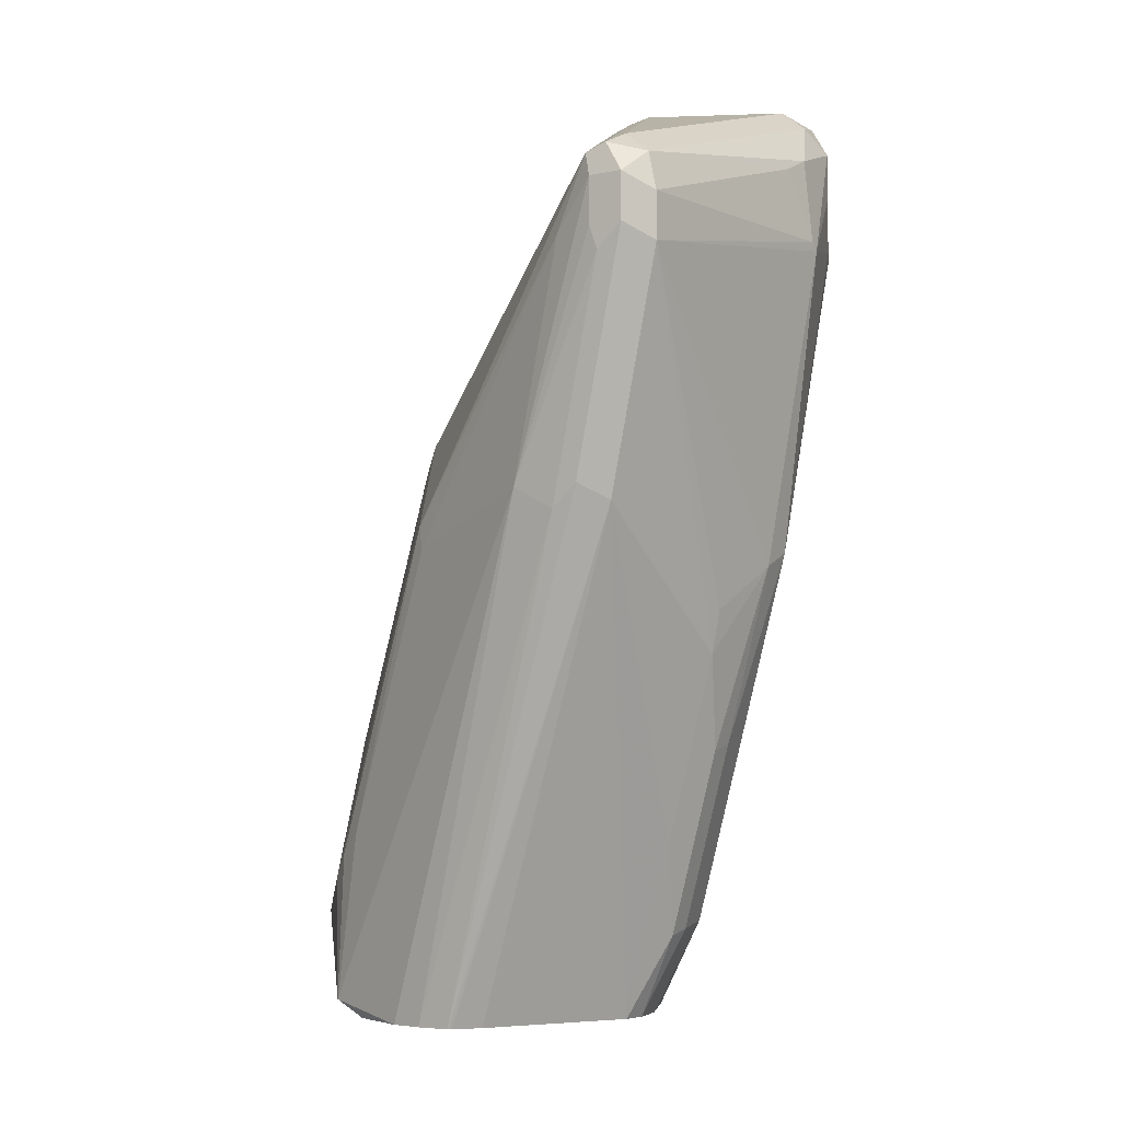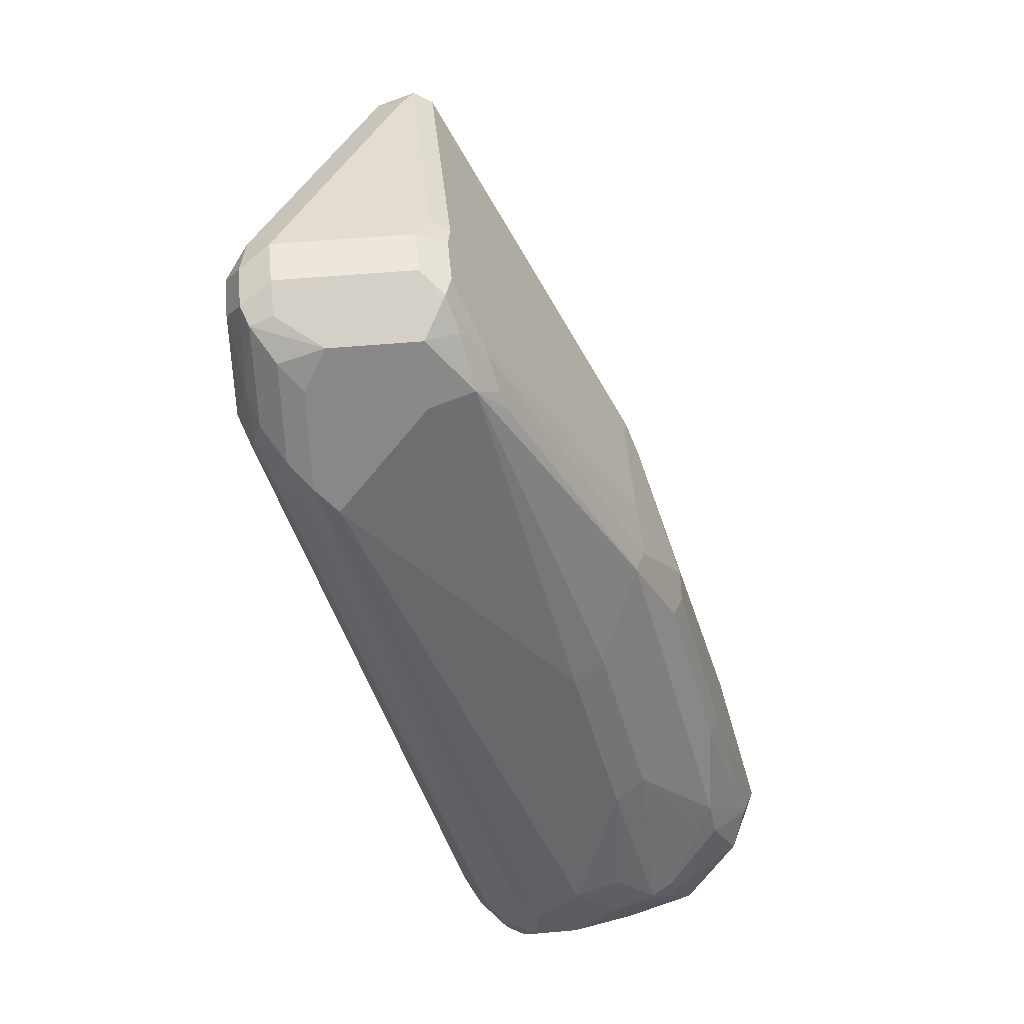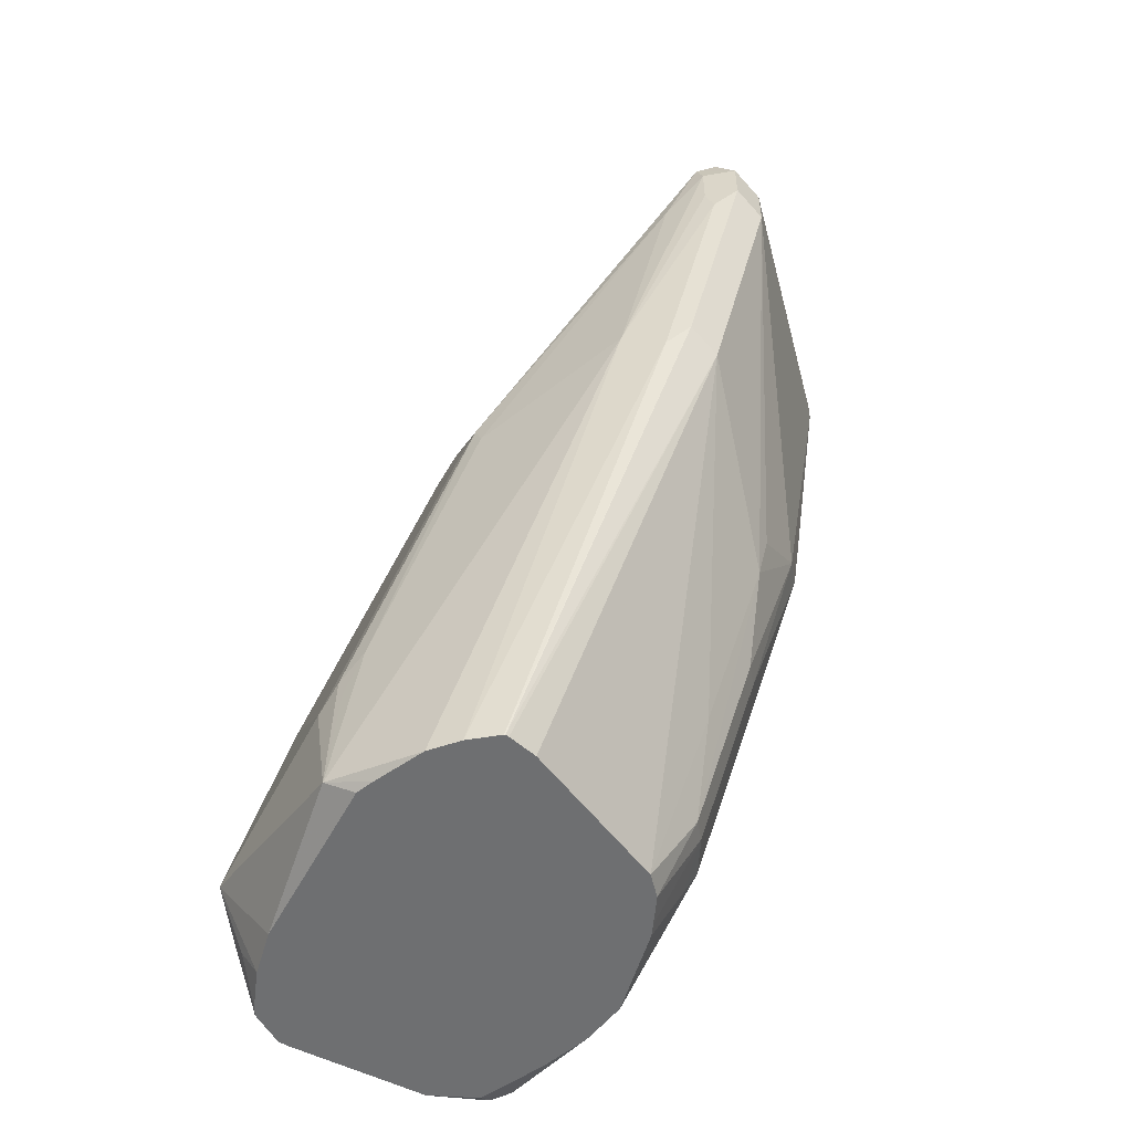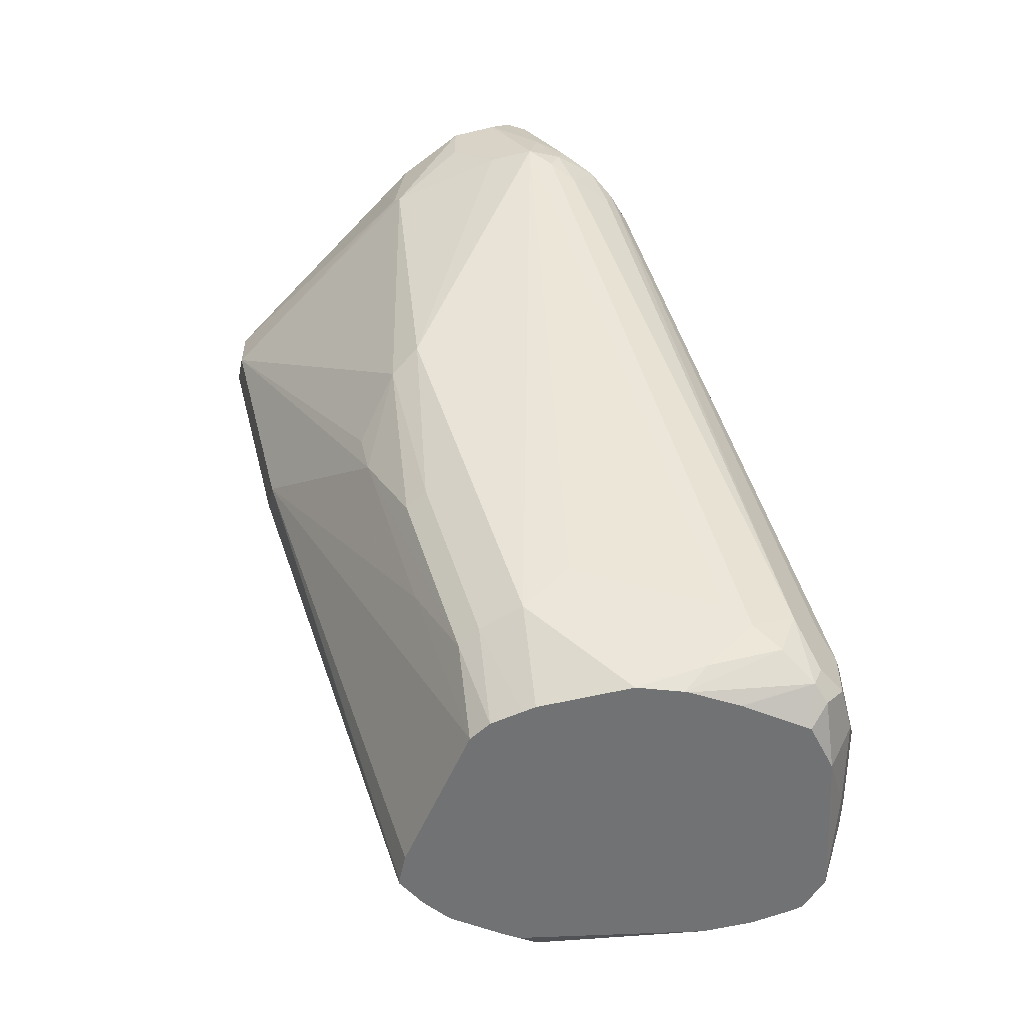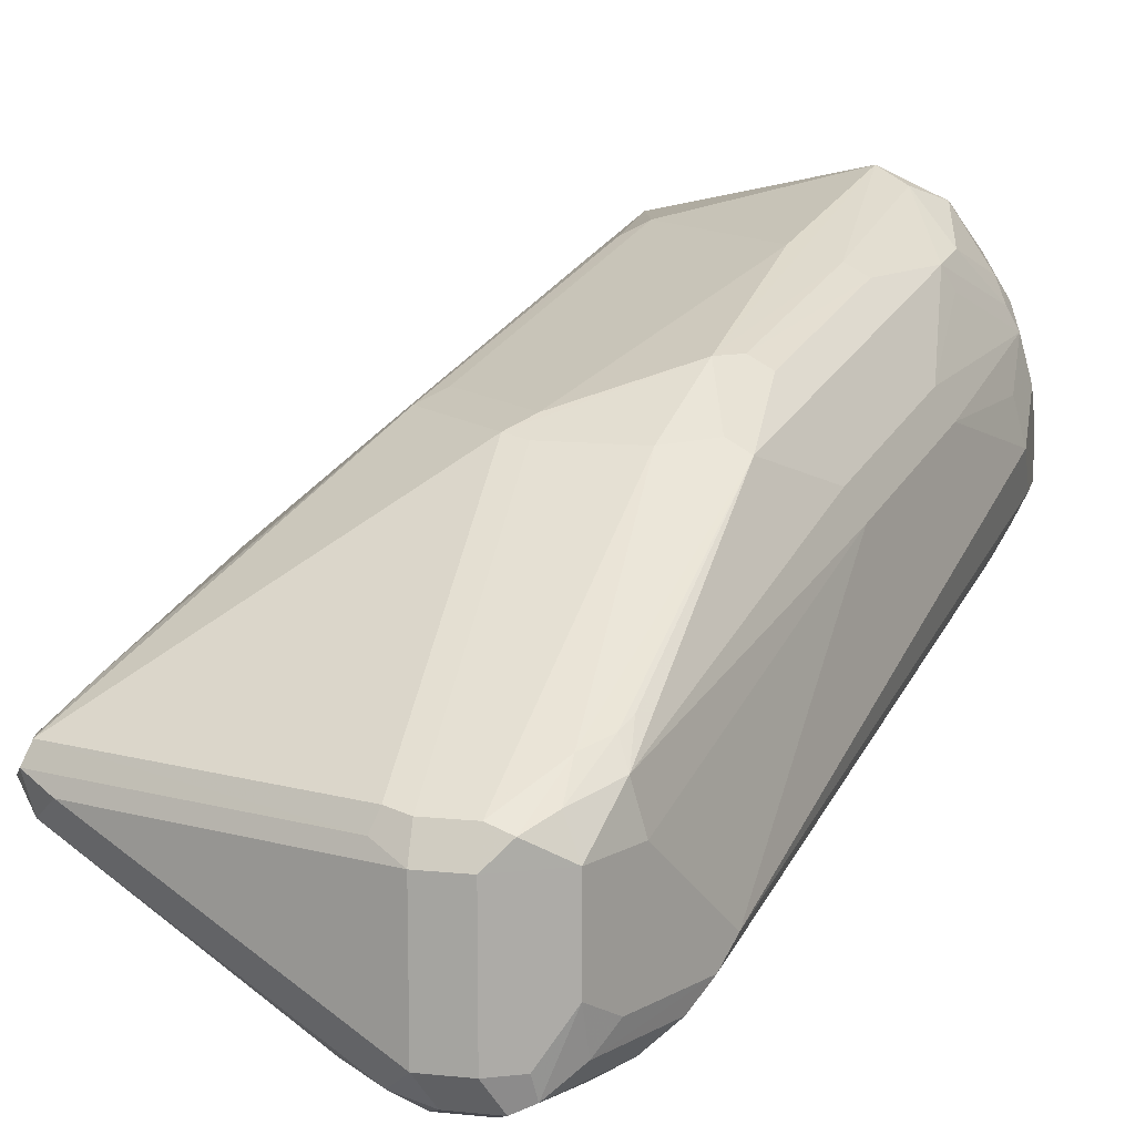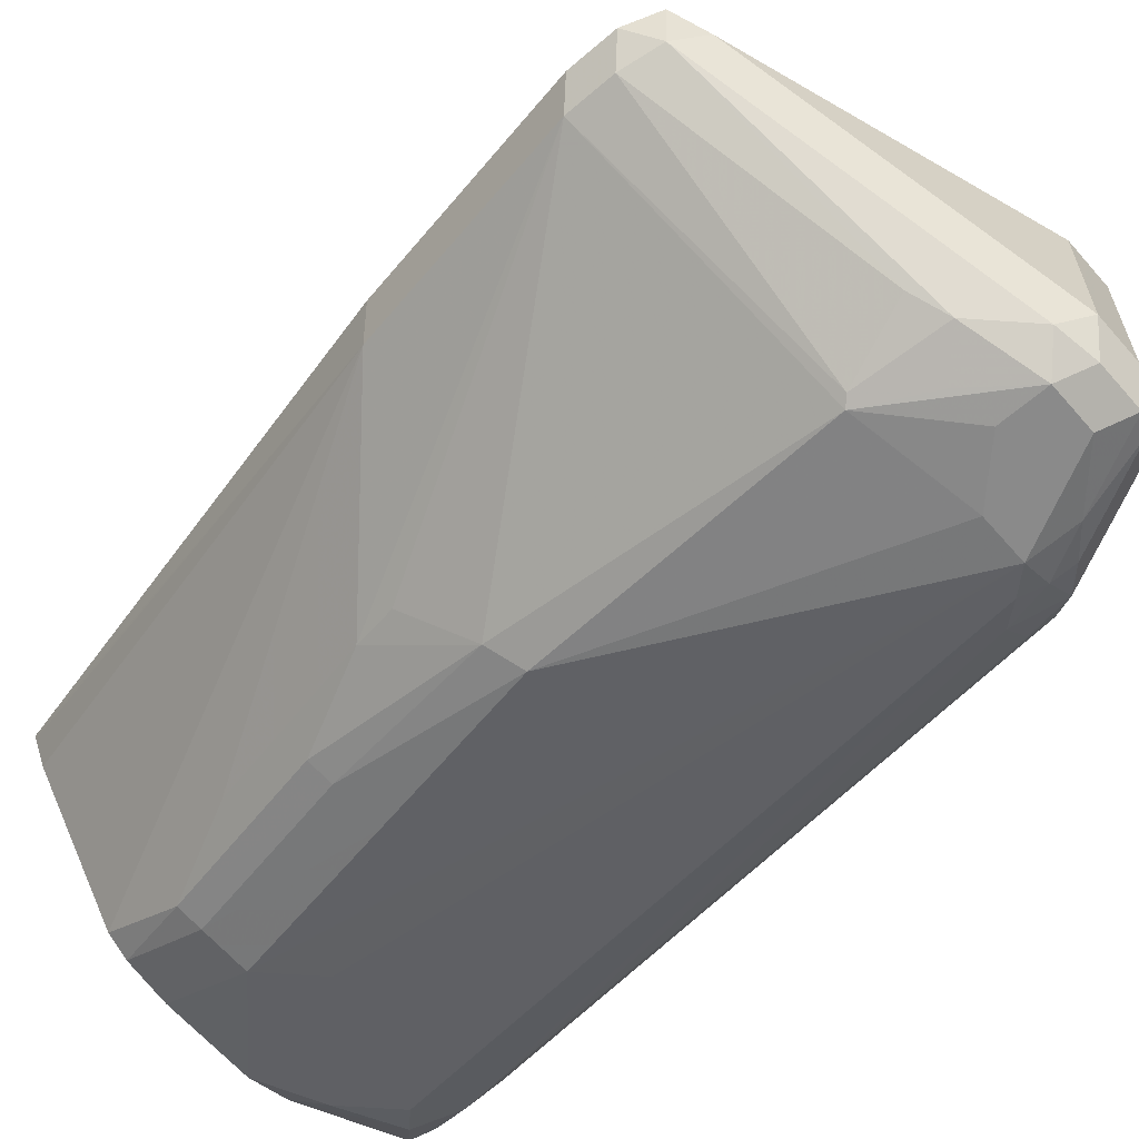
<metadata>
{"format":"obj","ext":"obj","renderer":"f3d","projection":"perspective","resolution":1024,"background":"white","views":[{"elev":-5.1,"azim":-83.4,"up":"+Z"},{"elev":54.1,"azim":84.6,"up":"+Z"},{"elev":-54.6,"azim":-106.3,"up":"+Z"},{"elev":-55.4,"azim":14.3,"up":"+Z"},{"elev":13.2,"azim":12.8,"up":"+Y"},{"elev":-63.5,"azim":-49.0,"up":"+Y"}]}
</metadata>
<code>
v -0.4864 0.3963 0.3783
v -0.4773 0.3873 0.3873
v -0.4803 0.4023 0.3903
v -0.4773 0.4098 0.3873
v -0.4803 0.4083 0.3783
v -0.4818 0.4053 0.3512
v -0.4864 0.3963 0.3602
v -0.4803 0.3843 0.3723
v -0.3993 0.3393 0.3993
v -0.3873 0.3333 0.4053
v -0.3693 0.3333 0.4233
v -0.3603 0.3423 0.4323
v -0.4683 0.3963 0.3963
v -0.3723 0.4023 0.4263
v -0.4683 0.4211 0.3602
v -0.3693 0.4098 0.4233
v -0.3693 0.4819 0.2972
v -0.3873 0.4819 0.2792
v -0.4053 0.4819 0.2612
v -0.4803 0.4083 0.3602
v -0.4563 0.4383 0.2702
v -0.4638 0.4233 0.2612
v -0.4803 0.3843 0.3542
v -0.4683 0.4143 0.2702
v -0.4623 0.4023 0.2642
v -0.3903 0.3302 0.3723
v -0.3603 0.3243 0.4143
v -0.3753 0.3272 0.3933
v -0.3543 0.3302 0.4263
v -0.3423 0.3423 0.4323
v -0.3603 0.3963 0.4323
v -0.3603 0.4083 0.4263
v -0.4083 0.4803 0.2522
v -0.3603 0.4803 0.3002
v -0.3242 0.4803 0.3002
v -0.3152 0.4999 0.2612
v -0.3603 0.4863 0.2882
v -0.3783 0.4863 0.2702
v -0.3963 0.4863 0.2522
v -0.3603 0.5224 0.1261
v -0.3693 0.5179 0.1351
v -0.3783 0.5111 0.1441
v -0.3723 0.5194 0.07808
v -0.4002 0.4915 0.0714
v -0.4081 0.4808 0.0714
v -0.4141 0.4688 0.0714
v -0.3903 0.3483 0.2462
v -0.3873 0.3287 0.3693
v -0.4053 0.3693 0.2117
v -0.4083 0.3663 0.2282
v -0.4142 0.4683 0.0714
v -0.4136 0.467 0.0714
v -0.4083 0.4563 0.0714
v -0.3693 0.4053 0.0714
v -0.3873 0.3873 0.1396
v -0.3423 0.3243 0.4143
v -0.3603 0.3243 0.3963
v -0.3363 0.3302 0.4263
v -0.3423 0.3963 0.4323
v -0.3302 0.3423 0.4263
v -0.3423 0.4083 0.4263
v -0.3152 0.4773 0.3017
v -0.3062 0.4819 0.2904
v -0.3242 0.4203 0.4023
v -0.2972 0.4773 0.2927
v -0.2972 0.4954 0.2567
v -0.3062 0.4999 0.2544
v -0.2882 0.5179 0.1824
v -0.2882 0.5404 0.1081
v -0.3062 0.5224 0.1801
v -0.3603 0.5224 0.09009
v -0.3723 0.5164 0.1261
v -0.3062 0.5227 0.0714
v -0.3769 0.5086 0.0714
v -0.3832 0.5043 0.0714
v -0.3783 0.3423 0.2522
v -0.3873 0.3693 0.1757
v -0.3783 0.3648 0.1779
v -0.3423 0.3243 0.3783
v -0.3693 0.3873 0.1036
v -0.3603 0.4002 0.0714
v -0.3242 0.3243 0.3783
v -0.322 0.3287 0.3963
v -0.3288 0.3333 0.4233
v -0.3302 0.3963 0.4263
v -0.3333 0.4053 0.4278
v -0.3183 0.3603 0.4203
v -0.3242 0.4098 0.4165
v -0.3152 0.4233 0.3918
v -0.3123 0.4263 0.3843
v -0.3107 0.4143 0.3985
v -0.2762 0.4623 0.2582
v -0.2582 0.4803 0.1862
v -0.2612 0.5134 0.1486
v -0.2792 0.5134 0.1847
v -0.2762 0.5344 0.1141
v -0.2642 0.5284 0.1021
v -0.2663 0.5188 0.0714
v -0.2702 0.52 0.0714
v -0.2822 0.5284 0.08409
v -0.2872 0.5227 0.0714
v -0.3603 0.3603 0.1801
v -0.3603 0.3828 0.1058
v -0.3475 0.3976 0.0714
v -0.3123 0.3302 0.3783
v -0.3423 0.3783 0.1081
v -0.3242 0.3783 0.1261
v -0.2702 0.3963 0.1081
v -0.3152 0.3287 0.3693
v -0.3107 0.3333 0.3873
v -0.3175 0.3423 0.4143
v -0.3183 0.3963 0.4203
v -0.3107 0.3513 0.4053
v -0.3062 0.3603 0.3963
v -0.3062 0.3963 0.3963
v -0.2702 0.4503 0.2522
v -0.2522 0.4683 0.1801
v -0.2387 0.4863 0.1103
v -0.2567 0.5044 0.1464
v -0.2432 0.4954 0.1126
v -0.2582 0.5164 0.1321
v -0.2477 0.5044 0.1058
v -0.2557 0.5082 0.0714
v -0.3423 0.3843 0.0961
v -0.3423 0.3966 0.0714
v -0.2995 0.3423 0.3783
v -0.3062 0.3355 0.3602
v -0.3333 0.3828 0.0991
v -0.3152 0.3828 0.1171
v -0.3056 0.3966 0.0714
v -0.2612 0.4008 0.0991
v -0.2462 0.4083 0.1081
v -0.2927 0.3513 0.3693
v -0.2882 0.3603 0.3602
v -0.2702 0.4143 0.2702
v -0.2342 0.4503 0.1261
v -0.2387 0.4683 0.1284
v -0.2342 0.4683 0.1081
v -0.2432 0.4954 0.0991
v -0.2462 0.4923 0.08409
v -0.2546 0.5044 0.0714
v -0.2942 0.3483 0.3602
v -0.2889 0.4029 0.0714
v -0.2792 0.4008 0.08108
v -0.2522 0.4076 0.09009
v -0.2432 0.4188 0.08108
v -0.2402 0.4203 0.09009
v -0.2342 0.4323 0.09009
v -0.2342 0.4323 0.1081
v -0.2387 0.4233 0.1171
v -0.2342 0.4503 0.09009
v -0.2432 0.4773 0.08108
v -0.2435 0.451 0.0714
v -0.2876 0.4035 0.0714
v -0.2402 0.4263 0.07808
v -0.2709 0.414 0.0714
v -0.2701 0.4145 0.0714
v -0.2478 0.4316 0.0714
f 85 112 86
f 87 114 115
f 87 111 113
f 86 112 88
f 87 115 112
f 87 113 114
f 83 105 110
f 84 111 87
f 83 110 84
f 82 109 105
f 82 108 109
f 82 107 108
f 88 91 89
f 82 106 107
f 82 102 106
f 84 110 111
f 88 112 91
f 94 121 96
f 91 112 115
f 102 103 106
f 82 105 83
f 99 101 100
f 97 123 98
f 97 122 123
f 97 121 122
f 96 121 97
f 89 91 90
f 94 96 95
f 94 119 120
f 93 116 117
f 93 119 94
f 93 118 119
f 93 117 118
f 92 116 93
f 91 115 116
f 94 120 121
f 81 104 103
f 64 89 65
f 78 80 103
f 65 90 91
f 65 89 90
f 64 88 89
f 64 86 88
f 63 64 65
f 62 64 63
f 61 86 64
f 60 112 85
f 60 87 112
f 60 84 87
f 59 86 61
f 59 85 86
f 58 83 84
f 58 84 60
f 103 104 124
f 65 91 92
f 65 92 93
f 65 93 94
f 65 94 95
f 77 80 78
f 76 102 82
f 76 103 102
f 76 78 103
f 76 82 79
f 69 101 73
f 69 100 101
f 80 81 103
f 69 99 100
f 69 97 98
f 69 96 97
f 68 96 69
f 68 95 96
f 67 95 68
f 66 95 67
f 65 95 66
f 69 98 99
f 103 124 106
f 133 150 149
f 105 126 110
f 136 148 151
f 136 149 148
f 134 136 135
f 134 149 136
f 133 149 134
f 132 133 142
f 132 150 133
f 132 149 150
f 132 148 149
f 132 147 148
f 132 146 147
f 132 145 146
f 131 145 132
f 131 144 145
f 130 144 131
f 136 151 138
f 138 151 152
f 138 152 139
f 139 152 140
f 56 83 58
f 153 155 158
f 151 153 152
f 148 153 151
f 148 155 153
f 146 158 155
f 146 157 158
f 130 143 144
f 146 156 157
f 146 148 147
f 146 155 148
f 145 154 146
f 143 145 144
f 143 154 145
f 141 152 153
f 140 152 141
f 146 154 156
f 128 130 129
f 127 132 142
f 126 142 133
f 114 133 115
f 113 133 114
f 111 133 113
f 111 126 133
f 110 126 111
f 109 132 127
f 109 131 132
f 115 133 134
f 108 131 109
f 108 129 130
f 107 129 108
f 106 129 107
f 106 128 129
f 106 124 128
f 105 127 126
f 105 109 127
f 108 130 131
f 104 125 124
f 115 134 116
f 116 135 136
f 126 127 142
f 125 130 128
f 124 125 128
f 123 139 140
f 123 140 141
f 122 139 123
f 120 122 121
f 116 134 135
f 120 139 122
f 118 139 120
f 118 138 139
f 118 136 138
f 118 137 136
f 117 137 118
f 117 136 137
f 116 136 117
f 118 120 119
f 56 82 83
f 91 116 92
f 54 81 80
f 18 37 38
f 17 37 18
f 17 36 37
f 17 35 36
f 17 34 35
f 16 34 17
f 16 32 34
f 15 33 21
f 15 19 33
f 14 32 16
f 14 31 32
f 12 31 13
f 12 59 31
f 12 30 59
f 12 58 30
f 18 38 39
f 18 39 19
f 19 39 40
f 19 40 41
f 25 51 52
f 24 51 25
f 24 46 51
f 23 50 47
f 23 49 50
f 23 25 49
f 23 48 26
f 12 29 58
f 23 47 48
f 22 45 46
f 21 45 22
f 21 44 45
f 21 43 44
f 21 33 43
f 19 42 33
f 19 41 42
f 22 46 24
f 11 29 12
f 11 27 29
f 10 28 27
f 3 31 14
f 3 13 31
f 2 8 9
f 2 13 3
f 2 12 13
f 2 11 12
f 2 10 11
f 3 14 4
f 2 9 10
f 1 23 8
f 1 7 23
f 1 6 7
f 1 5 6
f 1 4 5
f 1 3 4
f 1 2 3
f 1 8 2
f 25 52 53
f 4 15 5
f 4 16 17
f 10 26 28
f 10 27 11
f 9 26 10
f 8 26 9
f 8 23 26
f 7 25 23
f 7 24 25
f 4 14 16
f 6 24 7
f 6 21 22
f 6 20 21
f 5 15 21
f 5 20 6
f 4 19 15
f 4 18 19
f 4 17 18
f 6 22 24
f 25 53 54
f 5 21 20
f 25 55 49
f 44 156 154
f 44 157 156
f 44 158 157
f 44 153 158
f 44 141 153
f 44 123 141
f 44 98 123
f 44 99 98
f 44 101 99
f 44 73 101
f 44 74 73
f 44 75 74
f 43 75 44
f 43 74 75
f 43 73 74
f 44 154 143
f 44 143 130
f 44 130 125
f 44 125 104
f 25 54 55
f 49 80 77
f 49 55 80
f 48 76 79
f 48 79 57
f 47 78 76
f 47 77 78
f 43 69 73
f 47 49 77
f 47 76 48
f 44 46 45
f 44 51 46
f 44 52 51
f 44 54 53
f 44 81 54
f 44 104 81
f 47 50 49
f 43 71 69
f 44 53 52
f 41 72 42
f 32 35 34
f 54 80 55
f 32 61 35
f 31 61 32
f 31 59 61
f 30 85 59
f 30 60 85
f 33 42 43
f 30 58 60
f 27 57 79
f 27 48 57
f 27 28 48
f 27 58 29
f 27 56 58
f 42 72 43
f 26 48 28
f 27 79 82
f 35 62 63
f 27 82 56
f 35 61 64
f 41 43 72
f 40 43 41
f 35 63 36
f 40 71 43
f 40 69 71
f 40 70 69
f 38 70 40
f 37 70 38
f 36 70 37
f 38 40 39
f 36 68 69
f 35 64 62
f 36 67 68
f 36 63 65
f 36 66 67
f 36 69 70
f 36 65 66

</code>
